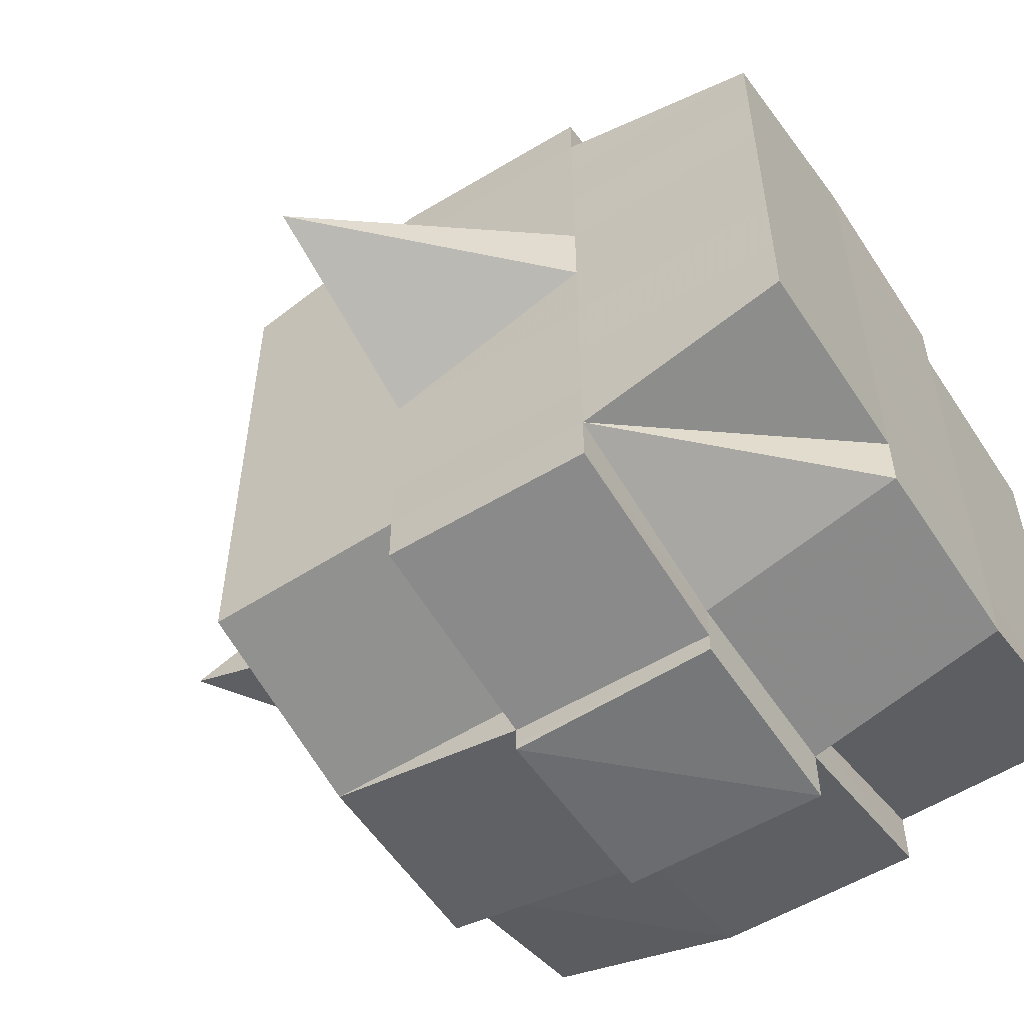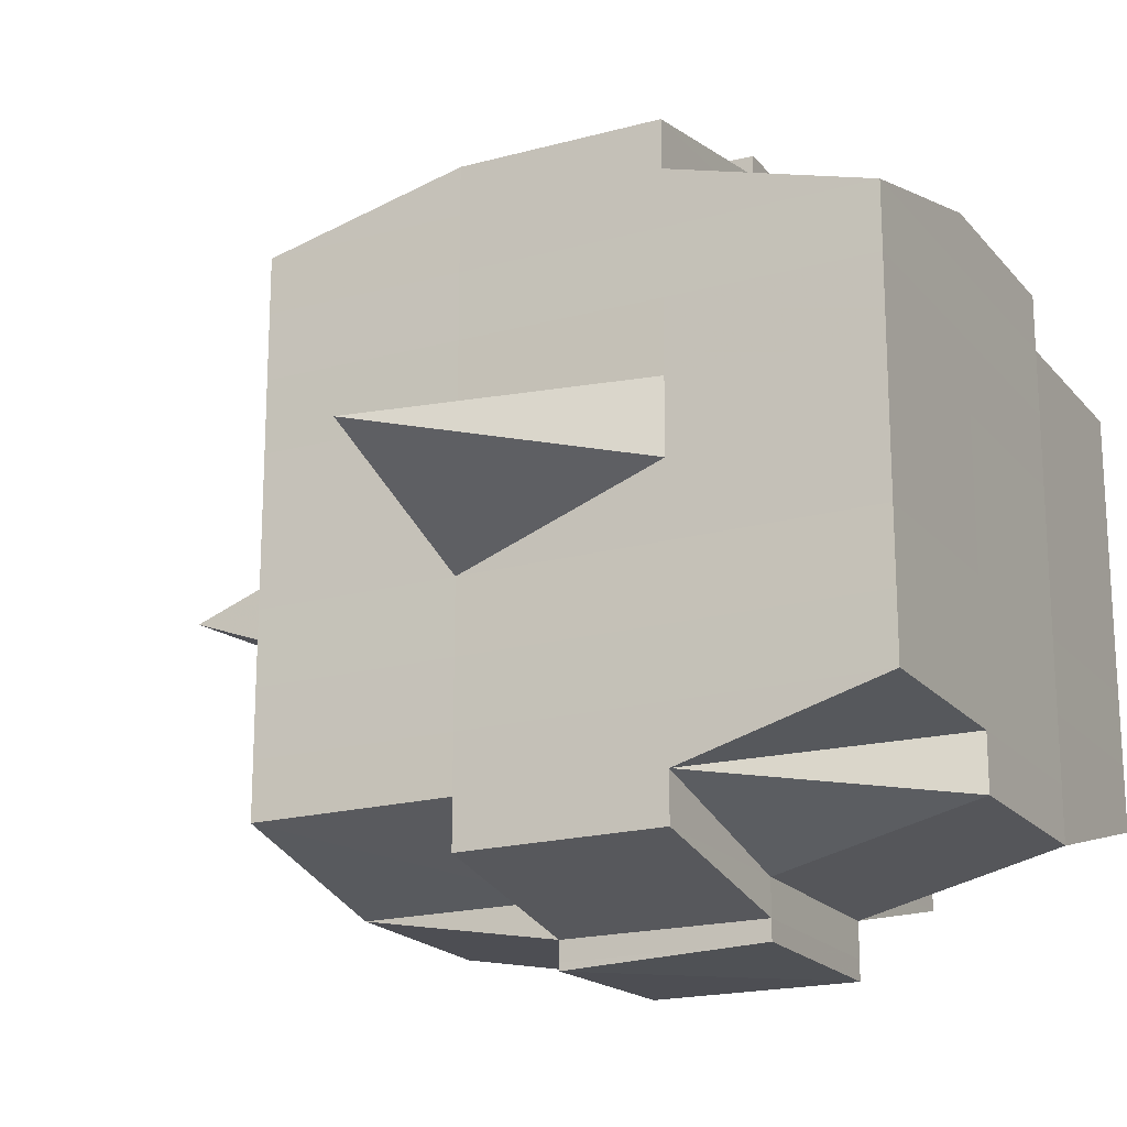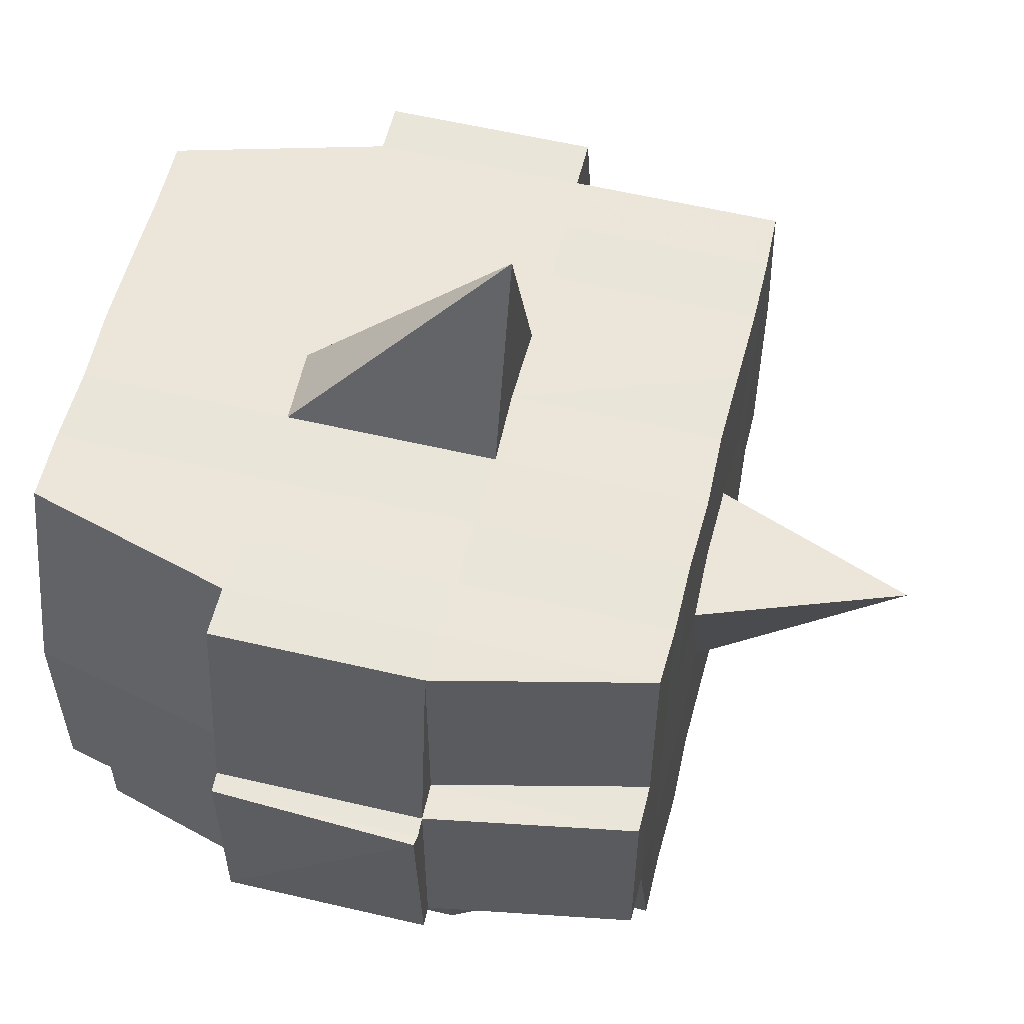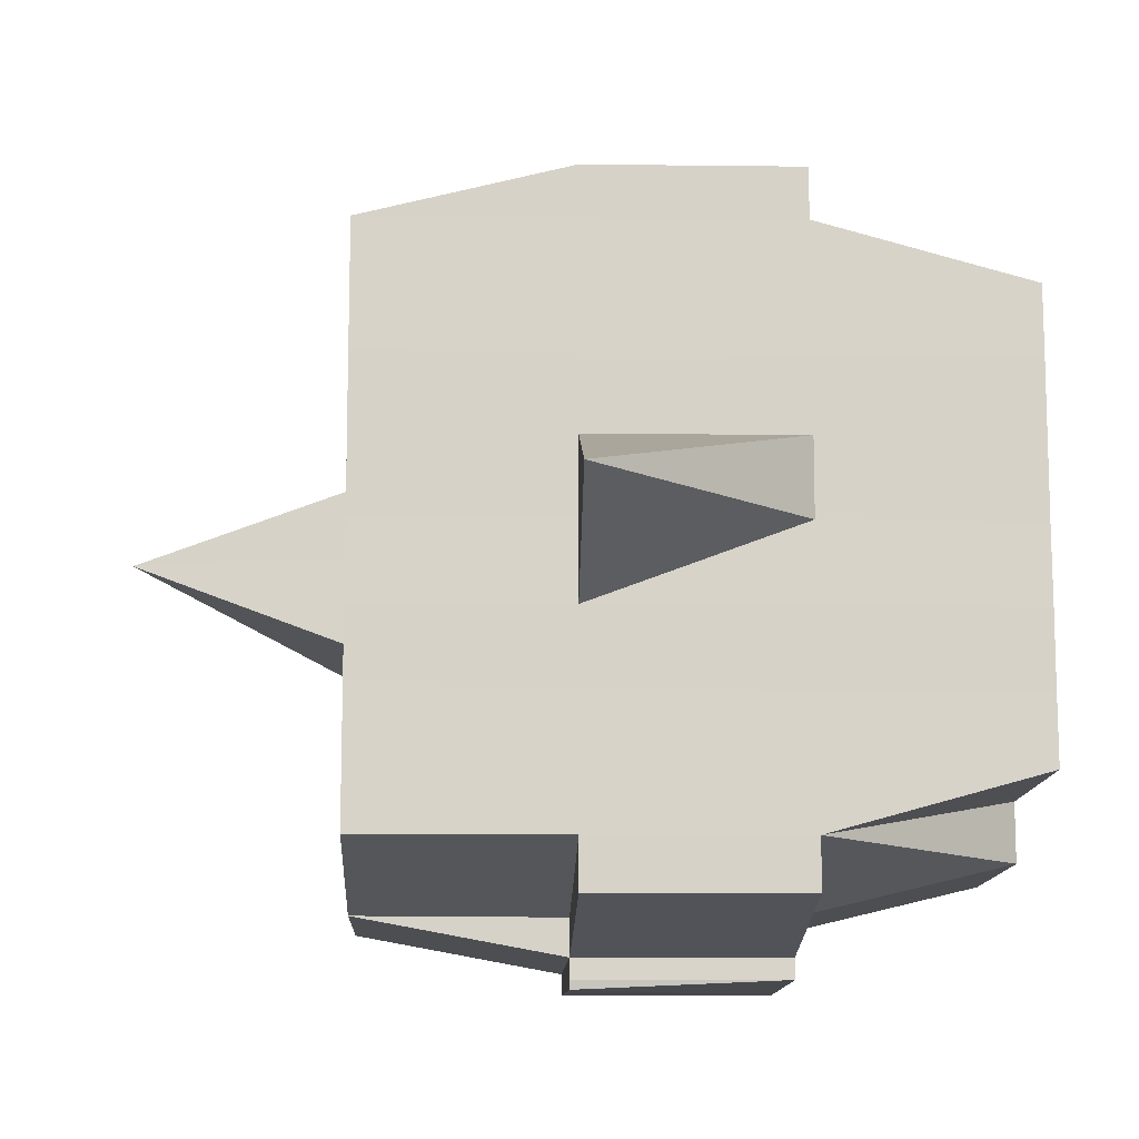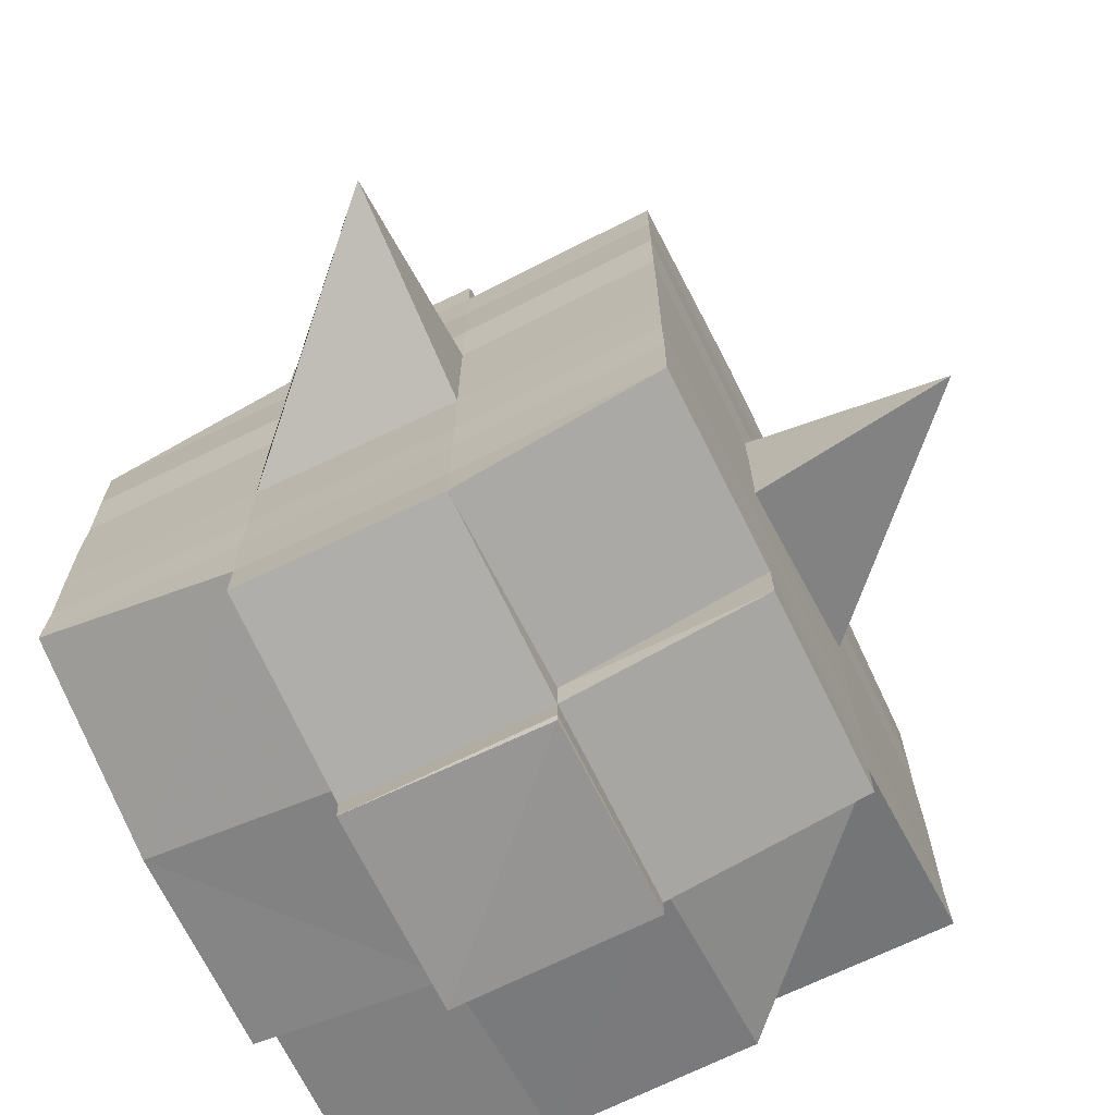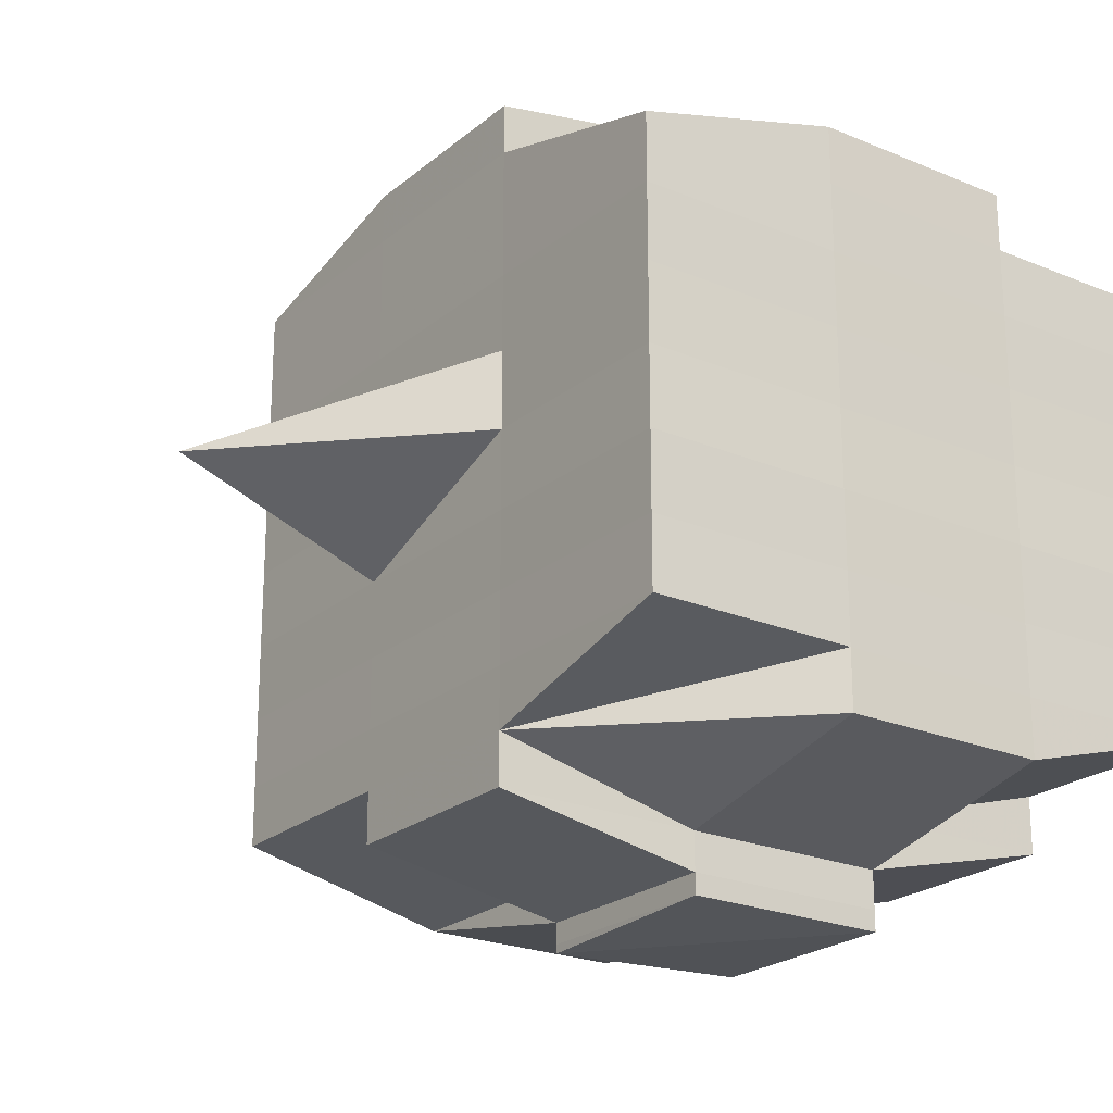
<metadata>
{"format":"obj","ext":"obj","renderer":"f3d","projection":"perspective","resolution":1024,"background":"white","views":[{"elev":-55.7,"azim":-147.1,"up":"+Z"},{"elev":-19.3,"azim":-153.0,"up":"+Z"},{"elev":57.1,"azim":14.1,"up":"+Y"},{"elev":-12.3,"azim":178.3,"up":"+Z"},{"elev":-69.6,"azim":116.2,"up":"+Z"},{"elev":-22.5,"azim":-126.0,"up":"+Z"}]}
</metadata>
<code>
o 856
v 2228 1852 10.69
v 2228 1852 10.69
v 2228 1852 10.69
v 2228 1852 10.69
v 2228 1852 10.69
v 2228 1852 10.69
v 2228 1852 10.69
v 2228 1852 10.69
v 2228 1852 10.69
v 2228 1852 10.69
v 2228 1852 10.69
v 2228 1852 10.69
v 2228 1852 10.69
v 2228 1852 10.68
v 2228 1852 10.69
v 2228 1852 10.69
v 2228 1852 10.69
v 2228 1852 10.68
v 2228 1852 10.69
v 2228 1852 10.68
v 2228 1852 10.68
v 2228 1852 10.69
v 2228 1852 10.68
v 2228 1852 10.68
v 2228 1852 10.68
v 2228 1852 10.68
v 2228 1852 10.68
v 2228 1852 10.68
v 2228 1852 10.68
v 2228 1852 10.68
v 2228 1852 10.68
v 2228 1852 10.67
v 2228 1852 10.68
v 2228 1852 10.67
v 2228 1852 10.67
v 2228 1852 10.67
v 2228 1852 10.67
v 2228 1852 10.67
v 2228 1852 10.67
v 2228 1852 10.67
v 2228 1852 10.67
v 2228 1852 10.67
v 2228 1852 10.67
v 2228 1852 10.67
v 2228 1852 10.67
v 2228 1852 10.67
v 2228 1852 10.68
v 2228 1852 10.67
v 2228 1852 10.68
v 2228 1852 10.68
v 2228 1852 10.67
v 2228 1852 10.68
v 2228 1852 10.67
v 2228 1852 10.67
v 2228 1852 10.67
v 2228 1852 10.67
v 2228 1852 10.67
v 2228 1852 10.67
v 2228 1852 10.67
v 2228 1852 10.67
v 2228 1852 10.67
v 2228 1852 10.67
v 2228 1852 10.67
v 2228 1852 10.66
v 2228 1852 10.66
v 2228 1852 10.66
v 2228 1852 10.66
v 2228 1852 10.66
v 2228 1852 10.66
v 2228 1852 10.66
v 2228 1852 10.67
v 2228 1852 10.66
v 2228 1852 10.66
v 2228 1852 10.66
v 2228 1852 10.66
v 2228 1852 10.66
v 2228 1852 10.66
v 2228 1852 10.66
v 2228 1852 10.66
v 2228 1852 10.66
v 2228 1852 10.65
v 2228 1852 10.66
v 2228 1852 10.65
v 2228 1852 10.65
v 2228 1852 10.65
v 2228 1852 10.65
v 2228 1852 10.65
v 2228 1852 10.65
v 2228 1852 10.65
v 2228 1852 10.66
v 2228 1852 10.65
v 2228 1852 10.65
v 2228 1852 10.65
v 2228 1852 10.65
v 2228 1852 10.65
v 2228 1852 10.65
v 2228 1852 10.65
v 2228 1852 10.65
v 2228 1852 10.65
v 2228 1852 10.65
v 2228 1852 10.65
v 2228 1852 10.65
v 2228 1852 10.65
v 2228 1852 10.65
v 2228 1852 10.65
v 2228 1852 10.65
v 2228 1852 10.65
v 2228 1852 10.66
v 2228 1852 10.65
v 2228 1852 10.65
v 2228 1852 10.65
v 2228 1852 10.65
v 2228 1852 10.65
v 2228 1852 10.65
v 2228 1852 10.65
v 2228 1852 10.65
v 2228 1852 10.65
v 2228 1852 10.66
v 2228 1852 10.65
v 2228 1852 10.66
v 2228 1852 10.66
v 2228 1852 10.66
v 2228 1852 10.66
v 2228 1852 10.66
v 2228 1852 10.66
v 2228 1852 10.66
v 2228 1852 10.66
v 2228 1852 10.66
v 2228 1852 10.66
v 2228 1852 10.67
v 2228 1852 10.66
v 2228 1852 10.66
v 2228 1852 10.66
v 2228 1852 10.66
v 2228 1852 10.67
v 2228 1852 10.67
v 2228 1852 10.67
v 2228 1852 10.67
v 2228 1852 10.67
v 2228 1852 10.67
v 2228 1852 10.67
v 2228 1852 10.67
v 2228 1852 10.67
v 2228 1852 10.67
v 2228 1852 10.67
v 2228 1852 10.68
v 2228 1852 10.67
v 2228 1852 10.67
v 2228 1852 10.67
v 2228 1852 10.68
v 2228 1852 10.68
v 2228 1852 10.68
v 2228 1852 10.68
v 2228 1852 10.68
v 2228 1852 10.68
v 2228 1852 10.69
v 2228 1852 10.68
v 2228 1852 10.68
v 2228 1852 10.68
v 2228 1852 10.68
v 2228 1852 10.68
v 2228 1852 10.68
v 2228 1852 10.68
v 2228 1852 10.68
v 2228 1852 10.68
v 2228 1852 10.68
v 2228 1852 10.68
v 2228 1852 10.68
v 2228 1852 10.68
v 2228 1852 10.68
v 2228 1852 10.69
v 2228 1852 10.68
v 2228 1852 10.69
v 2228 1852 10.69
v 2228 1852 10.69
v 2228 1852 10.69
v 2228 1852 10.69
v 2228 1852 10.69
v 2228 1852 10.69
v 2228 1852 10.69
v 2228 1852 10.69
v 2228 1852 10.68
v 2228 1852 10.69
v 2228 1852 10.69
v 2228 1852 10.69
v 2228 1852 10.69
v 2228 1852 10.69
v 2228 1852 10.69
v 2228 1852 10.69
v 2228 1852 10.69
v 2228 1852 10.68
v 2228 1852 10.69
v 2228 1852 10.68
v 2228 1852 10.69
v 2228 1852 10.69
v 2228 1852 10.69
v 2228 1852 10.69
v 2228 1852 10.68
v 2228 1852 10.68
v 2228 1852 10.68
v 2228 1852 10.68
v 2228 1852 10.68
v 2228 1852 10.68
v 2228 1852 10.68
v 2228 1852 10.68
v 2228 1852 10.68
v 2228 1852 10.68
v 2228 1852 10.68
v 2228 1852 10.68
v 2228 1852 10.67
v 2228 1852 10.68
v 2228 1852 10.68
v 2228 1852 10.68
v 2228 1852 10.67
v 2228 1852 10.67
v 2228 1852 10.67
v 2228 1852 10.67
v 2228 1852 10.68
v 2228 1852 10.67
v 2228 1852 10.67
v 2228 1852 10.67
v 2228 1852 10.67
v 2228 1852 10.67
v 2228 1852 10.67
v 2228 1852 10.66
v 2228 1852 10.67
v 2228 1852 10.67
v 2228 1852 10.67
v 2228 1852 10.66
v 2228 1852 10.66
v 2228 1852 10.66
v 2228 1852 10.66
v 2228 1852 10.67
v 2228 1852 10.66
v 2228 1852 10.66
v 2228 1852 10.66
v 2228 1852 10.66
v 2228 1852 10.66
v 2228 1852 10.66
v 2228 1852 10.66
v 2228 1852 10.66
v 2228 1852 10.65
v 2228 1852 10.66
v 2228 1852 10.66
v 2228 1852 10.66
v 2228 1852 10.66
v 2228 1852 10.66
v 2228 1852 10.66
v 2228 1852 10.65
v 2228 1852 10.66
v 2228 1852 10.66
v 2228 1852 10.66
v 2228 1852 10.66
v 2228 1852 10.66
v 2228 1852 10.66
v 2228 1852 10.65
v 2228 1852 10.65
v 2228 1852 10.65
v 2228 1852 10.65
v 2228 1852 10.65
v 2228 1852 10.65
v 2228 1852 10.65
v 2228 1852 10.66
v 2228 1852 10.65
v 2228 1852 10.66
v 2228 1852 10.66
v 2228 1852 10.66
v 2228 1852 10.65
v 2228 1852 10.66
v 2228 1852 10.66
v 2228 1852 10.66
v 2228 1852 10.66
v 2228 1852 10.67
v 2228 1852 10.67
v 2228 1852 10.67
v 2228 1852 10.67
v 2228 1852 10.67
v 2228 1852 10.67
v 2228 1852 10.66
v 2228 1852 10.66
v 2228 1852 10.67
v 2228 1852 10.67
v 2228 1852 10.67
v 2228 1852 10.67
v 2228 1852 10.67
v 2228 1852 10.67
v 2228 1852 10.67
v 2228 1852 10.67
v 2228 1852 10.67
v 2228 1852 10.67
v 2228 1852 10.68
v 2228 1852 10.68
v 2228 1852 10.68
v 2228 1852 10.68
v 2228 1852 10.68
v 2228 1852 10.68
v 2228 1852 10.68
v 2228 1852 10.69
v 2228 1852 10.69
v 2228 1852 10.69
v 2228 1852 10.69
v 2228 1852 10.69
v 2228 1852 10.69
v 2228 1852 10.69
v 2228 1852 10.68
v 2228 1852 10.68
v 2228 1852 10.68
v 2228 1852 10.68
v 2228 1852 10.68
v 2228 1852 10.68
v 2228 1852 10.68
v 2228 1852 10.68
v 2228 1852 10.69
v 2228 1852 10.69
v 2228 1852 10.69
v 2228 1852 10.69
v 2228 1852 10.69
v 2228 1852 10.69
v 2228 1852 10.69
v 2228 1852 10.67
v 2228 1852 10.67
v 2228 1852 10.67
v 2228 1852 10.67
v 2228 1852 10.67
v 2228 1852 10.67
v 2228 1852 10.67
v 2228 1852 10.67
v 2228 1852 10.67
v 2228 1852 10.67
v 2228 1852 10.66
v 2228 1852 10.66
v 2228 1852 10.66
v 2228 1852 10.65
v 2228 1852 10.65
v 2228 1852 10.66
v 2228 1852 10.65
v 2228 1852 10.65
v 2228 1852 10.65
v 2228 1852 10.65
v 2228 1852 10.65
f 1 2 3
f 4 5 3
f 6 7 1
f 8 9 5
f 10 11 9
f 12 13 8
f 13 14 15
f 16 12 17
f 10 18 19
f 18 20 11
f 21 18 22
f 23 24 18
f 24 25 26
f 27 26 18
f 18 26 28
f 26 29 28
f 29 30 28
f 26 31 29
f 25 32 31
f 33 31 26
f 32 34 35
f 34 36 37
f 38 35 31
f 39 40 38
f 40 41 42
f 42 43 44
f 45 46 43
f 31 35 47
f 31 47 29
f 29 47 30
f 35 48 47
f 47 49 50
f 48 51 49
f 47 48 52
f 53 54 48
f 54 55 56
f 56 57 51
f 58 56 48
f 48 56 59
f 60 61 57
f 56 60 62
f 63 60 56
f 36 64 63
f 63 65 60
f 64 66 65
f 67 65 63
f 66 68 69
f 65 70 60
f 60 70 71
f 65 69 70
f 72 69 65
f 70 73 61
f 69 74 70
f 74 75 73
f 70 74 76
f 74 77 75
f 69 78 74
f 79 78 69
f 78 80 74
f 79 81 82
f 83 84 77
f 85 86 81
f 87 86 88
f 89 88 90
f 91 92 84
f 93 94 92
f 95 96 91
f 97 98 94
f 96 98 99
f 100 99 101
f 102 95 103
f 104 97 105
f 106 104 107
f 108 106 80
f 105 109 110
f 111 112 109
f 113 111 114
f 115 113 116
f 116 105 117
f 116 110 118
f 119 116 120
f 80 116 121
f 121 116 122
f 80 121 123
f 121 122 124
f 123 121 124
f 124 118 125
f 124 125 126
f 127 128 123
f 123 124 129
f 129 126 130
f 129 124 131
f 132 123 129
f 133 123 132
f 134 127 132
f 132 129 135
f 135 130 136
f 135 129 137
f 138 132 135
f 76 132 138
f 139 134 138
f 138 135 140
f 140 136 141
f 140 135 142
f 143 138 140
f 71 138 143
f 144 139 143
f 143 140 145
f 145 141 146
f 145 140 147
f 148 143 145
f 62 143 148
f 149 144 148
f 148 145 150
f 150 146 151
f 150 145 152
f 153 151 154
f 155 154 156
f 157 158 156
f 159 160 158
f 161 162 155
f 163 150 162
f 164 150 163
f 164 148 150
f 59 148 164
f 165 164 163
f 52 164 165
f 166 149 164
f 167 166 165
f 165 168 169
f 170 169 171
f 170 165 172
f 30 165 170
f 28 30 170
f 28 170 173
f 173 171 174
f 173 170 175
f 176 174 177
f 176 173 178
f 179 173 180
f 181 182 173
f 178 183 184
f 185 186 176
f 187 185 188
f 189 190 183
f 189 191 190
f 192 193 189
f 7 192 194
f 175 189 194
f 194 195 2
f 196 197 195
f 198 199 197
f 200 198 189
f 201 200 189
f 201 202 200
f 200 203 198
f 202 203 200
f 204 202 205
f 203 206 191
f 207 208 202
f 202 209 203
f 152 209 202
f 208 210 209
f 209 211 203
f 203 211 212
f 211 213 206
f 209 214 211
f 147 214 209
f 210 215 214
f 214 216 211
f 216 217 213
f 211 216 218
f 214 219 216
f 142 219 214
f 215 220 219
f 219 221 216
f 221 222 217
f 216 221 223
f 219 224 221
f 137 224 219
f 220 225 224
f 224 226 221
f 226 227 222
f 221 226 228
f 224 229 226
f 225 230 229
f 131 229 224
f 229 231 226
f 231 232 227
f 226 231 233
f 229 234 231
f 235 234 229
f 234 236 231
f 236 237 232
f 231 236 238
f 235 239 240
f 241 242 239
f 243 242 244
f 245 244 246
f 247 248 236
f 248 249 250
f 251 250 236
f 236 250 252
f 250 253 252
f 252 253 254
f 252 254 255
f 250 256 253
f 117 256 250
f 249 257 256
f 257 258 259
f 114 259 256
f 258 260 261
f 256 261 262
f 256 262 263
f 259 101 264
f 265 264 266
f 265 266 267
f 268 103 265
f 269 102 265
f 270 267 271
f 270 265 72
f 253 265 270
f 254 253 270
f 254 270 272
f 272 270 67
f 272 271 273
f 255 254 272
f 255 272 274
f 274 272 45
f 274 273 275
f 276 275 277
f 278 255 274
f 238 255 278
f 279 280 255
f 281 279 278
f 278 282 283
f 284 283 285
f 233 278 284
f 284 278 286
f 287 281 284
f 228 284 288
f 289 287 288
f 288 284 290
f 290 277 291
f 288 290 292
f 292 290 33
f 292 291 293
f 294 288 292
f 223 288 294
f 295 289 294
f 294 292 296
f 296 292 27
f 296 293 297
f 298 297 299
f 300 299 301
f 302 303 301
f 304 305 303
f 306 307 300
f 308 296 307
f 309 296 308
f 198 309 308
f 309 294 296
f 218 294 309
f 310 309 311
f 312 295 309
f 313 314 315
f 314 316 317
f 313 318 319
f 320 321 322
f 323 324 321
f 325 326 327
f 328 329 326
f 330 331 332
f 333 334 335
f 336 337 338
f 338 339 340

</code>
